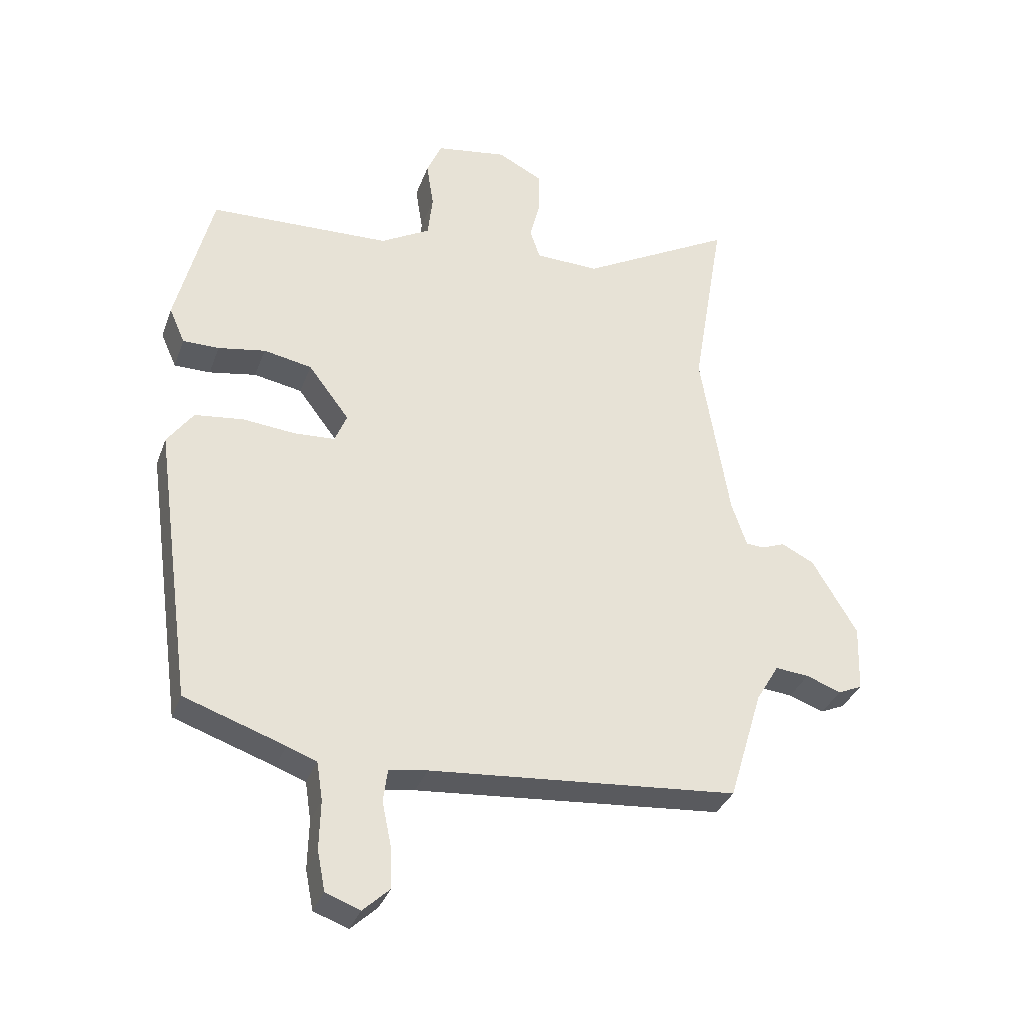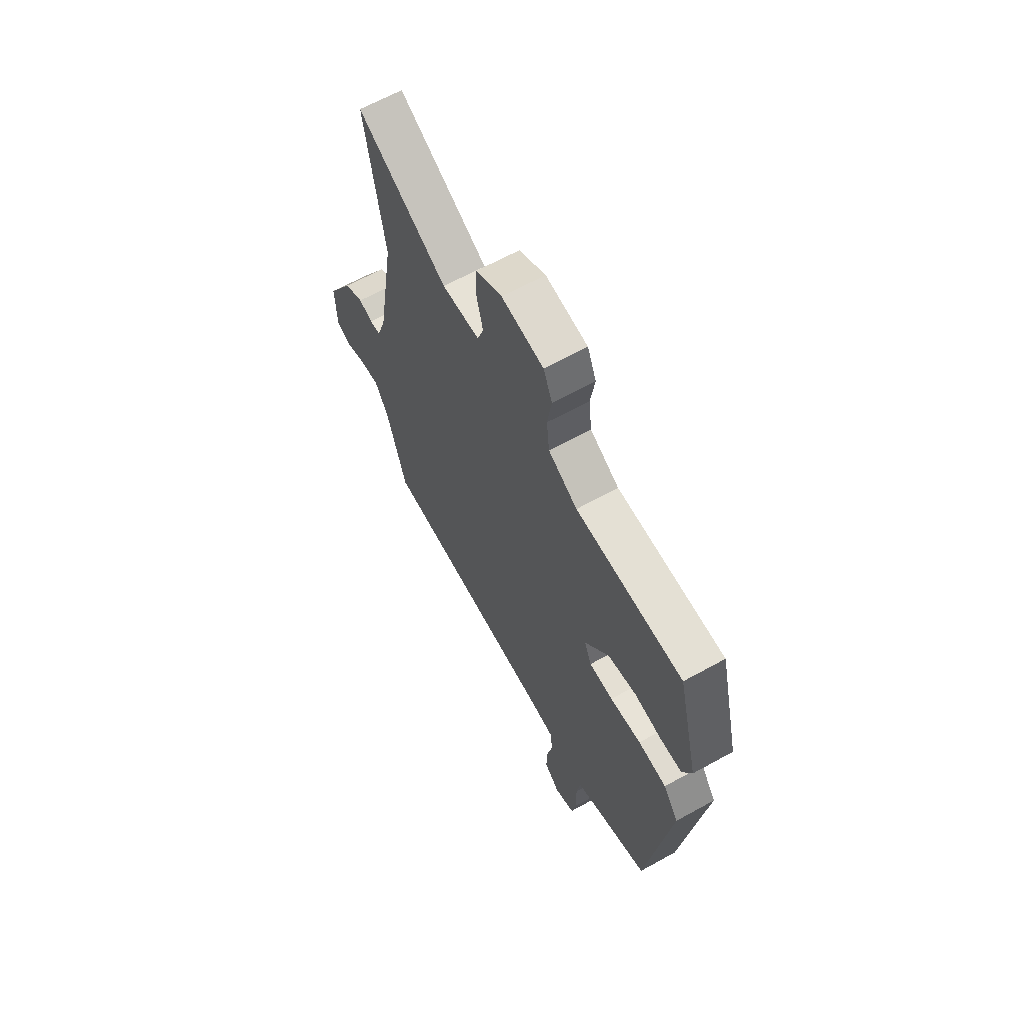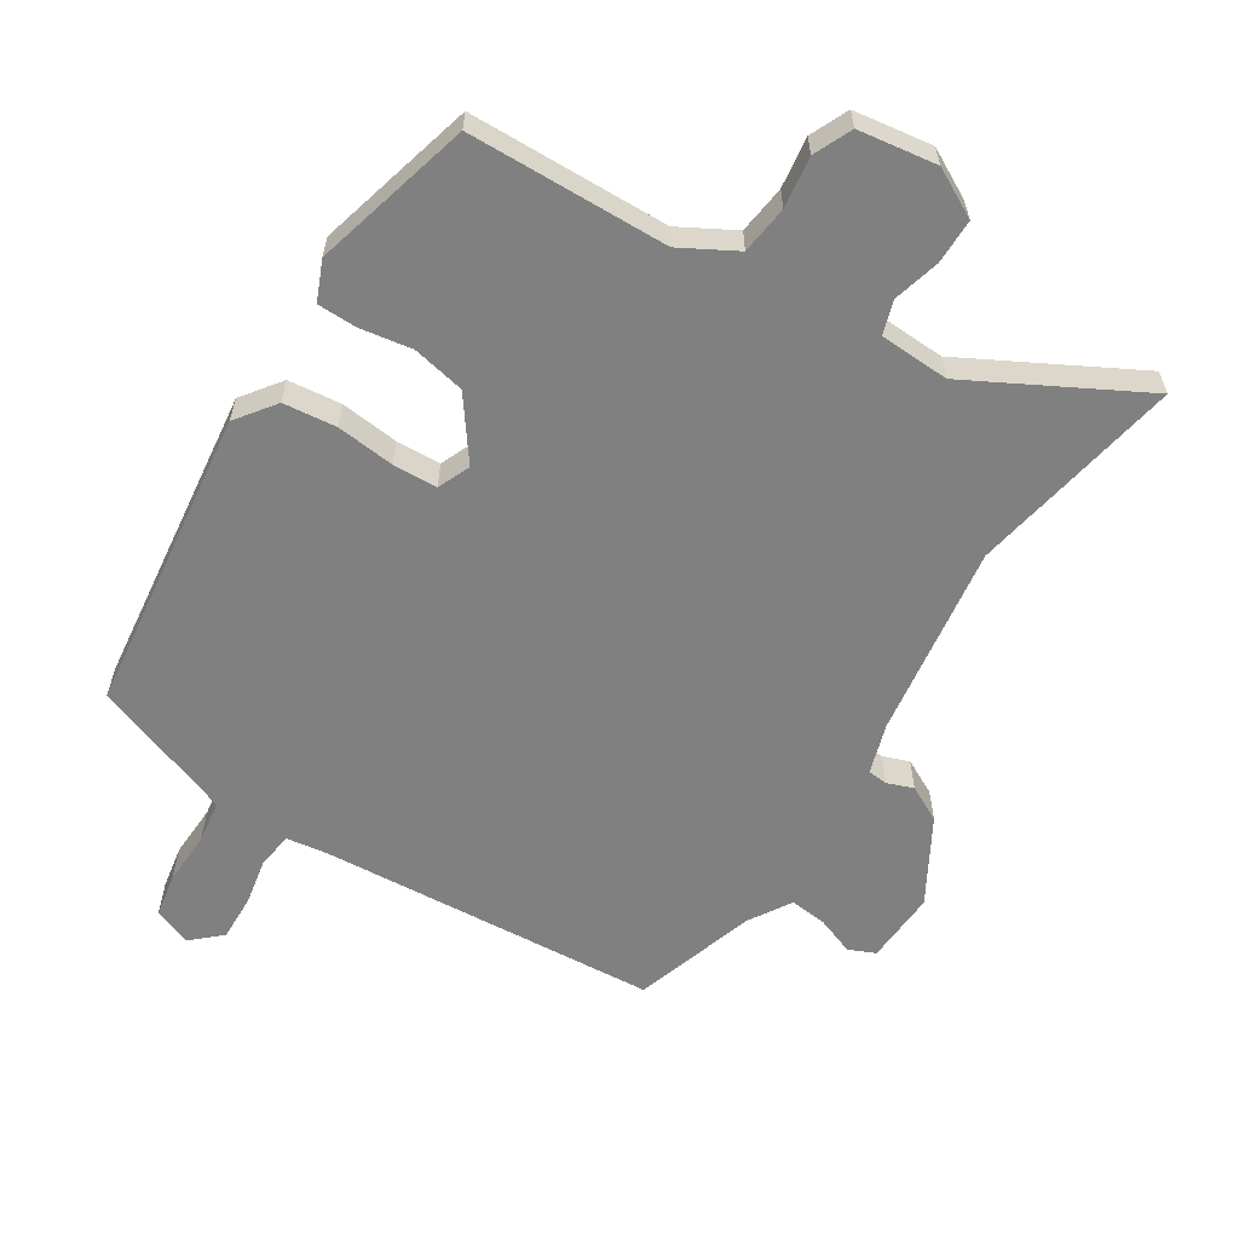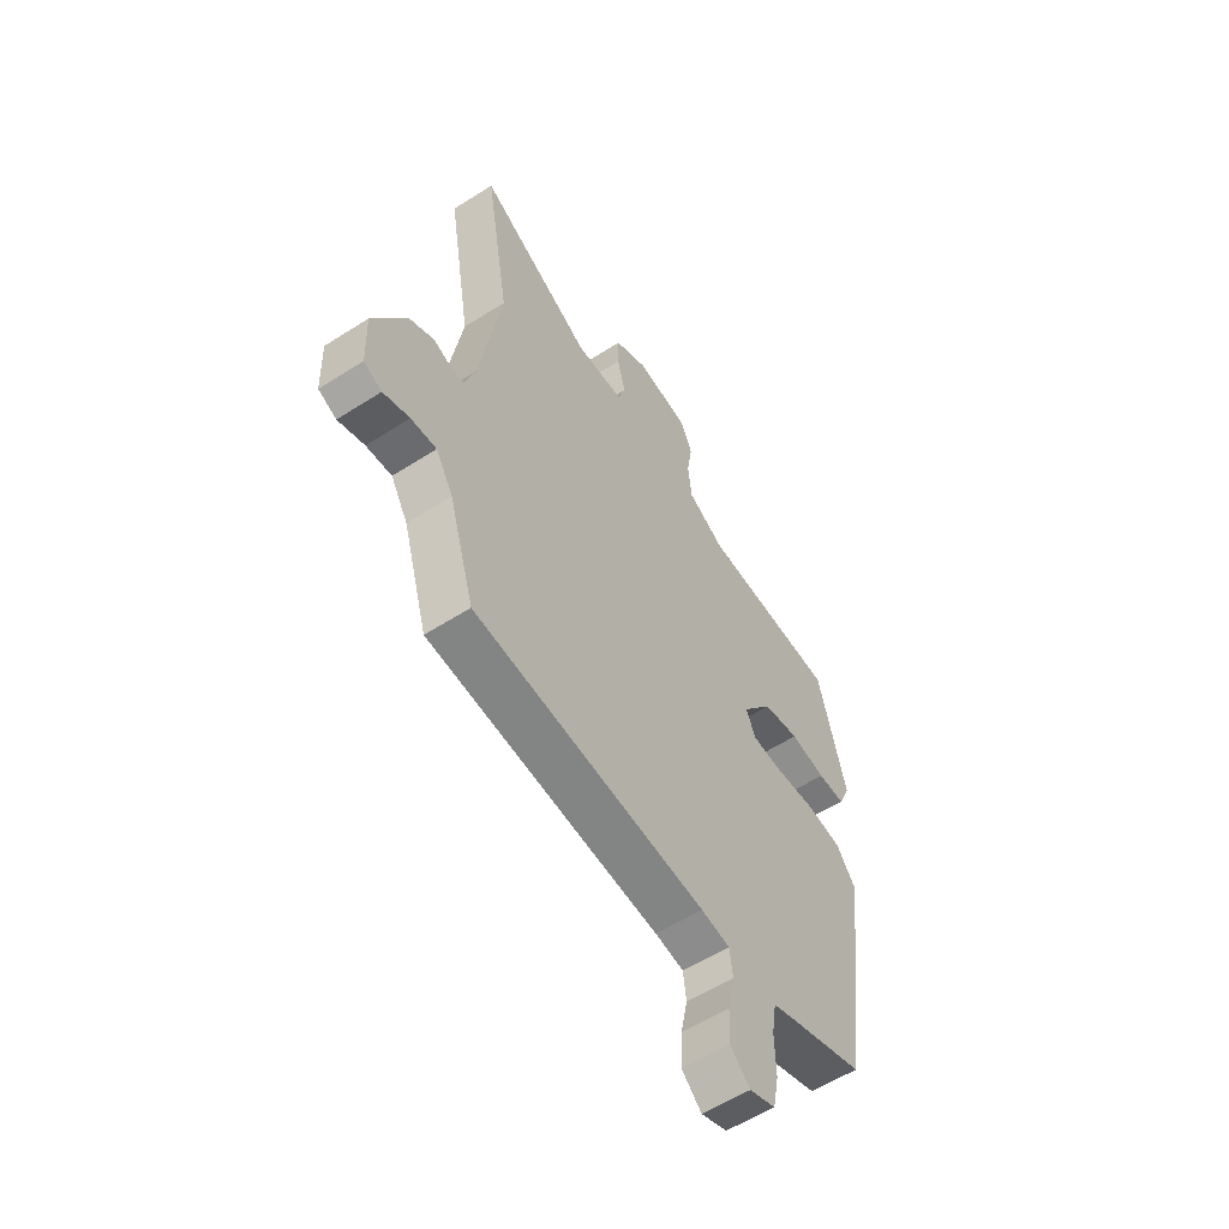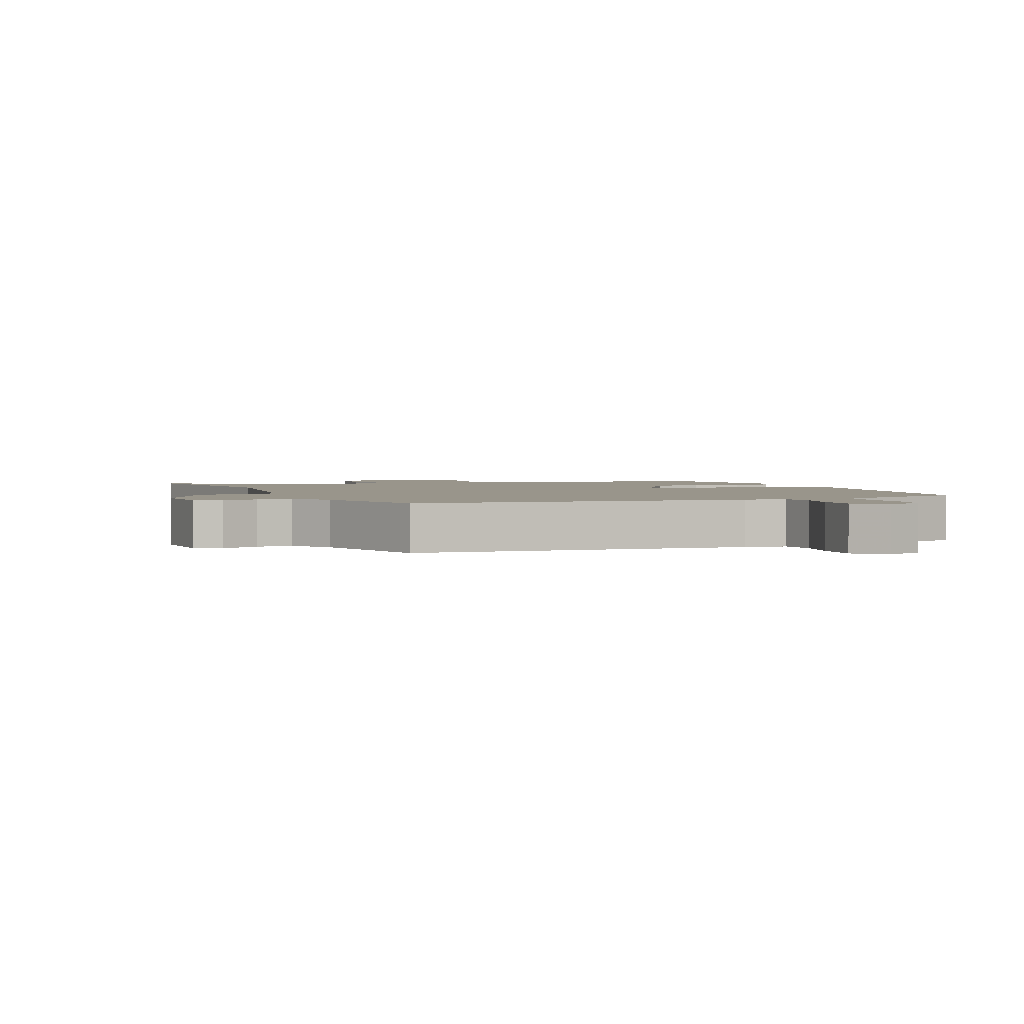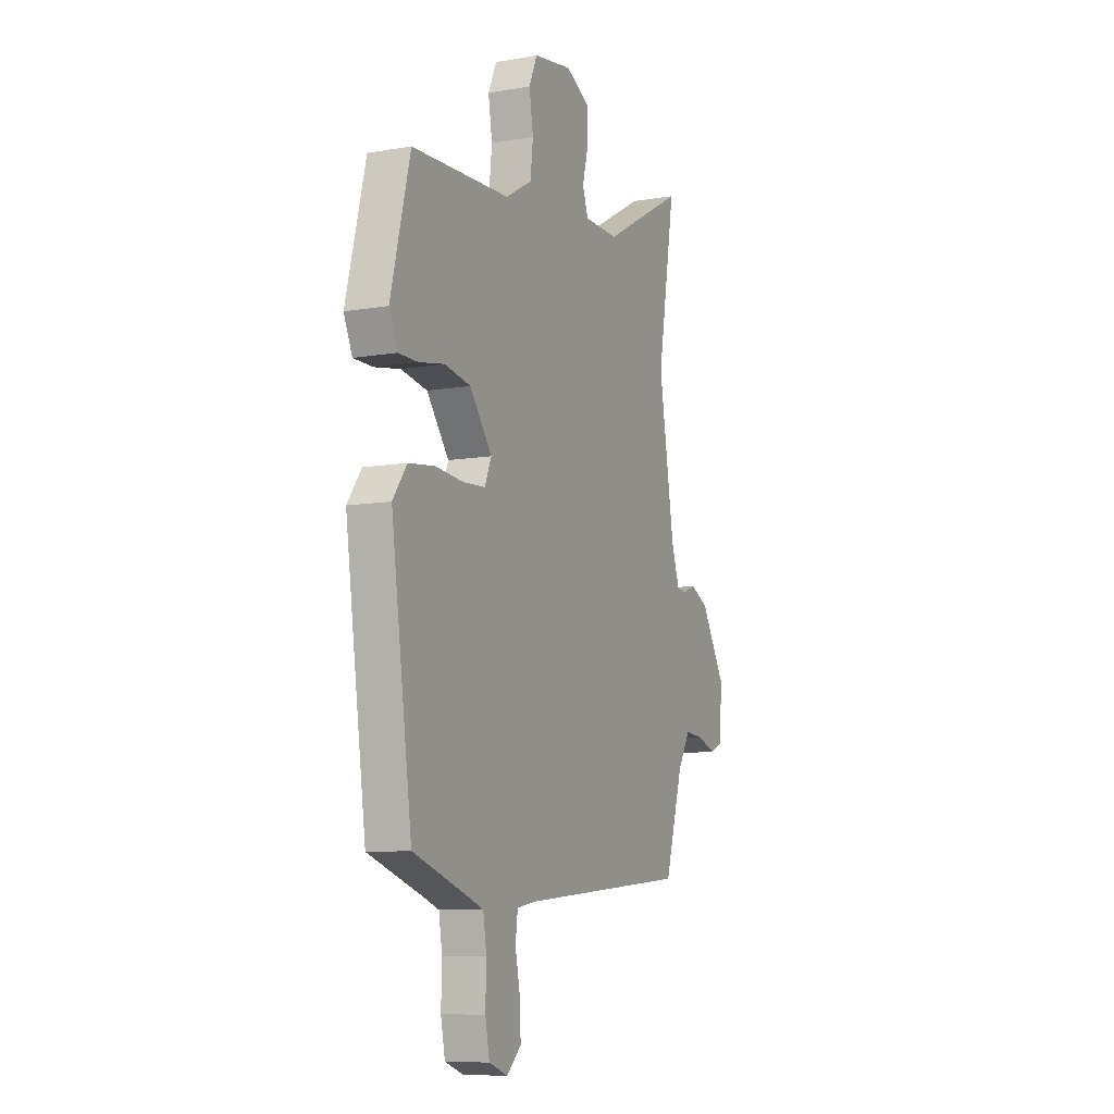
<metadata>
{"format":"obj","ext":"obj","renderer":"f3d","projection":"perspective","resolution":1024,"background":"white","views":[{"elev":-34.2,"azim":-18.6,"up":"+Z"},{"elev":64.3,"azim":-119.2,"up":"+Z"},{"elev":-60.1,"azim":-33.2,"up":"+Y"},{"elev":-57.5,"azim":123.6,"up":"+Z"},{"elev":2.2,"azim":157.1,"up":"+Y"},{"elev":-8.8,"azim":-65.2,"up":"+Z"}]}
</metadata>
<code>
v 0.493 0.07 -0.501
v -0.018 0.07 -0.545
v -0.081 0.07 -0.555
v -0.088 0.07 -0.609
v -0.073 0.07 -0.681
v -0.07 0.07 -0.75
v -0.114 0.07 -0.791
v -0.171 0.07 -0.77
v -0.184 0.07 -0.704
v -0.182 0.07 -0.623
v -0.192 0.07 -0.559
v -0.241 0.07 -0.541
v -0.407 0.07 -0.484
v -0.471 0.07 -0.023
v -0.428 0.07 0.037
v -0.348 0.07 0.047
v -0.26 0.07 0.039
v -0.193 0.07 0.043
v -0.173 0.07 0.092
v -0.241 0.07 0.182
v -0.321 0.07 0.197
v -0.399 0.07 0.183
v -0.459 0.07 0.183
v -0.485 0.07 0.242
v -0.425 0.07 0.483
v -0.124 0.07 0.495
v -0.042 0.07 0.542
v -0.034 0.07 0.615
v -0.046 0.07 0.692
v -0.021 0.07 0.75
v 0.097 0.07 0.769
v 0.171 0.07 0.731
v 0.172 0.07 0.663
v 0.154 0.07 0.592
v 0.171 0.07 0.542
v 0.277 0.07 0.539
v 0.53 0.07 0.679
v 0.476 0.07 0.357
v 0.523 0.07 0.066
v 0.548 0.07 -0.009
v 0.578 0.07 -0.011
v 0.617 0.07 0.004
v 0.671 0.07 -0.023
v 0.745 0.07 -0.148
v 0.741 0.07 -0.259
v 0.701 0.07 -0.277
v 0.643 0.07 -0.256
v 0.587 0.07 -0.251
v 0.549 0.07 -0.315
v 0.493 0 -0.501
v -0.018 0 -0.545
v -0.081 0 -0.555
v -0.088 0 -0.609
v -0.073 0 -0.681
v -0.07 0 -0.75
v -0.114 0 -0.791
v -0.171 0 -0.77
v -0.184 0 -0.704
v -0.182 0 -0.623
v -0.192 0 -0.559
v -0.241 0 -0.541
v -0.407 0 -0.484
v -0.471 0 -0.023
v -0.428 0 0.037
v -0.348 0 0.047
v -0.26 0 0.039
v -0.193 0 0.043
v -0.173 0 0.092
v -0.241 0 0.182
v -0.321 0 0.197
v -0.399 0 0.183
v -0.459 0 0.183
v -0.485 0 0.242
v -0.425 0 0.483
v -0.124 0 0.495
v -0.042 0 0.542
v -0.034 0 0.615
v -0.046 0 0.692
v -0.021 0 0.75
v 0.097 0 0.769
v 0.171 0 0.731
v 0.172 0 0.663
v 0.154 0 0.592
v 0.171 0 0.542
v 0.277 0 0.539
v 0.53 0 0.679
v 0.476 0 0.357
v 0.523 0 0.066
v 0.548 0 -0.009
v 0.578 0 -0.011
v 0.617 0 0.004
v 0.671 0 -0.023
v 0.745 0 -0.148
v 0.741 0 -0.259
v 0.701 0 -0.277
v 0.643 0 -0.256
v 0.587 0 -0.251
v 0.549 0 -0.315
f 45 46 47
f 44 45 47
f 43 44 47
f 42 43 47
f 41 42 47
f 40 41 47 48
f 39 40 48 49
f 36 37 38
f 49 1 2
f 39 49 2
f 38 39 2
f 36 38 2
f 35 36 2
f 32 33 34
f 31 32 34
f 30 31 34
f 29 30 34
f 28 29 34
f 35 2 3
f 34 35 3
f 28 34 3
f 27 28 3
f 24 25 26
f 23 24 26
f 22 23 26
f 21 22 26
f 20 21 26 27
f 15 16 17
f 14 15 17
f 13 14 17
f 12 13 17
f 11 12 17 18
f 10 11 18 19
f 8 9 10
f 7 8 10
f 6 7 10
f 5 6 10
f 4 5 10
f 3 4 10 19
f 19 20 27
f 3 19 27
f 96 95 94
f 96 94 93
f 96 93 92
f 96 92 91
f 96 91 90
f 97 96 90 89
f 98 97 89 88
f 87 86 85
f 51 50 98
f 51 98 88
f 51 88 87
f 51 87 85
f 51 85 84
f 83 82 81
f 83 81 80
f 83 80 79
f 83 79 78
f 83 78 77
f 52 51 84
f 52 84 83
f 52 83 77
f 52 77 76
f 75 74 73
f 75 73 72
f 75 72 71
f 75 71 70
f 76 75 70 69
f 66 65 64
f 66 64 63
f 66 63 62
f 66 62 61
f 67 66 61 60
f 68 67 60 59
f 59 58 57
f 59 57 56
f 59 56 55
f 59 55 54
f 59 54 53
f 68 59 53 52
f 76 69 68
f 76 68 52
f 1 50 51 2
f 2 51 52 3
f 3 52 53 4
f 4 53 54 5
f 5 54 55 6
f 6 55 56 7
f 7 56 57 8
f 8 57 58 9
f 9 58 59 10
f 10 59 60 11
f 11 60 61 12
f 12 61 62 13
f 13 62 63 14
f 14 63 64 15
f 15 64 65 16
f 16 65 66 17
f 17 66 67 18
f 18 67 68 19
f 19 68 69 20
f 20 69 70 21
f 21 70 71 22
f 22 71 72 23
f 23 72 73 24
f 24 73 74 25
f 25 74 75 26
f 26 75 76 27
f 27 76 77 28
f 28 77 78 29
f 29 78 79 30
f 30 79 80 31
f 31 80 81 32
f 32 81 82 33
f 33 82 83 34
f 34 83 84 35
f 35 84 85 36
f 36 85 86 37
f 37 86 87 38
f 38 87 88 39
f 39 88 89 40
f 40 89 90 41
f 41 90 91 42
f 42 91 92 43
f 43 92 93 44
f 44 93 94 45
f 45 94 95 46
f 46 95 96 47
f 47 96 97 48
f 48 97 98 49
f 49 98 50 1

</code>
